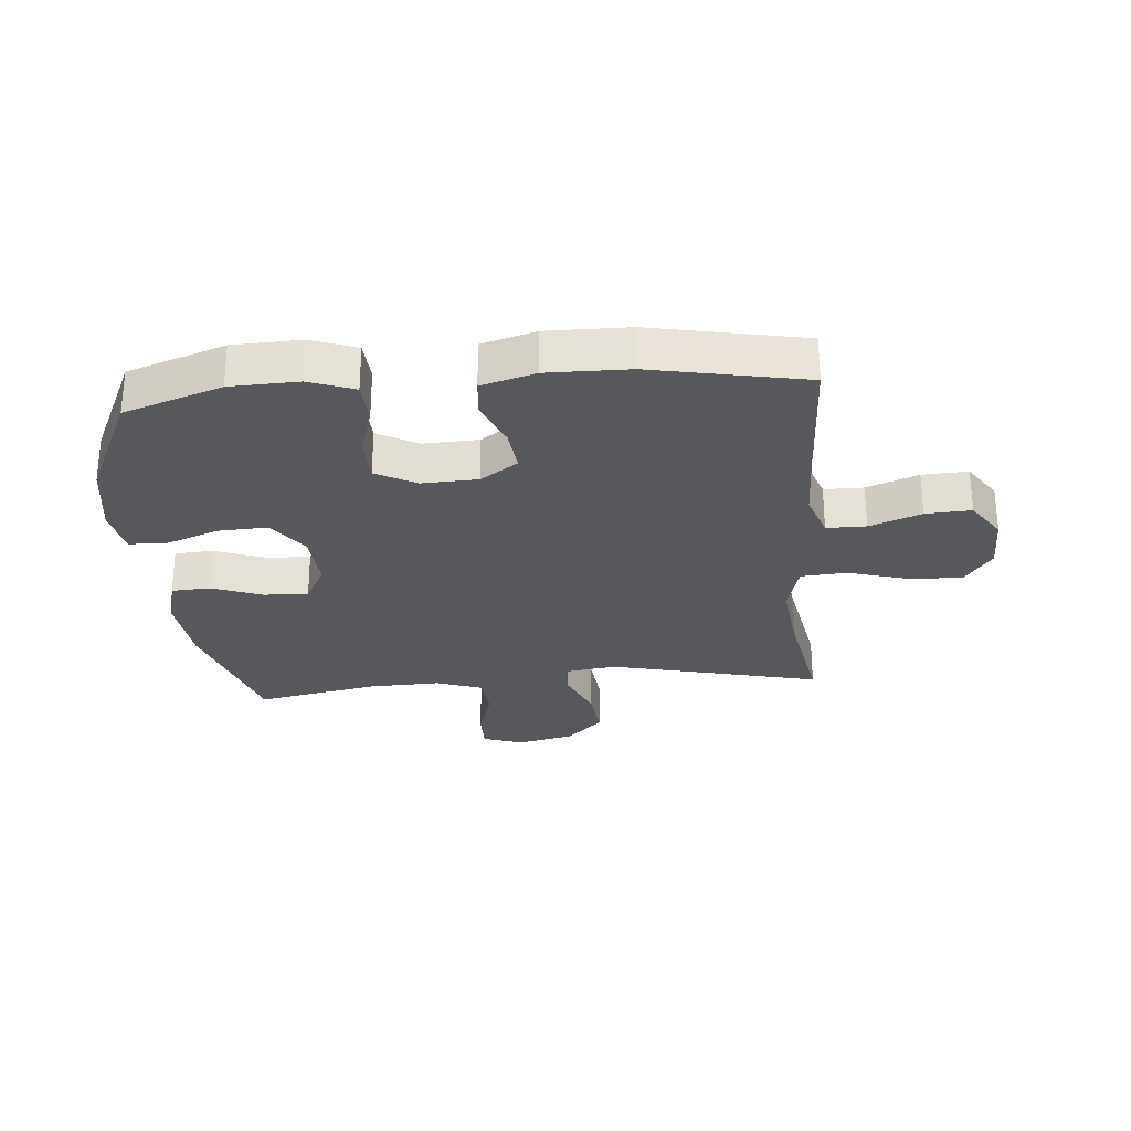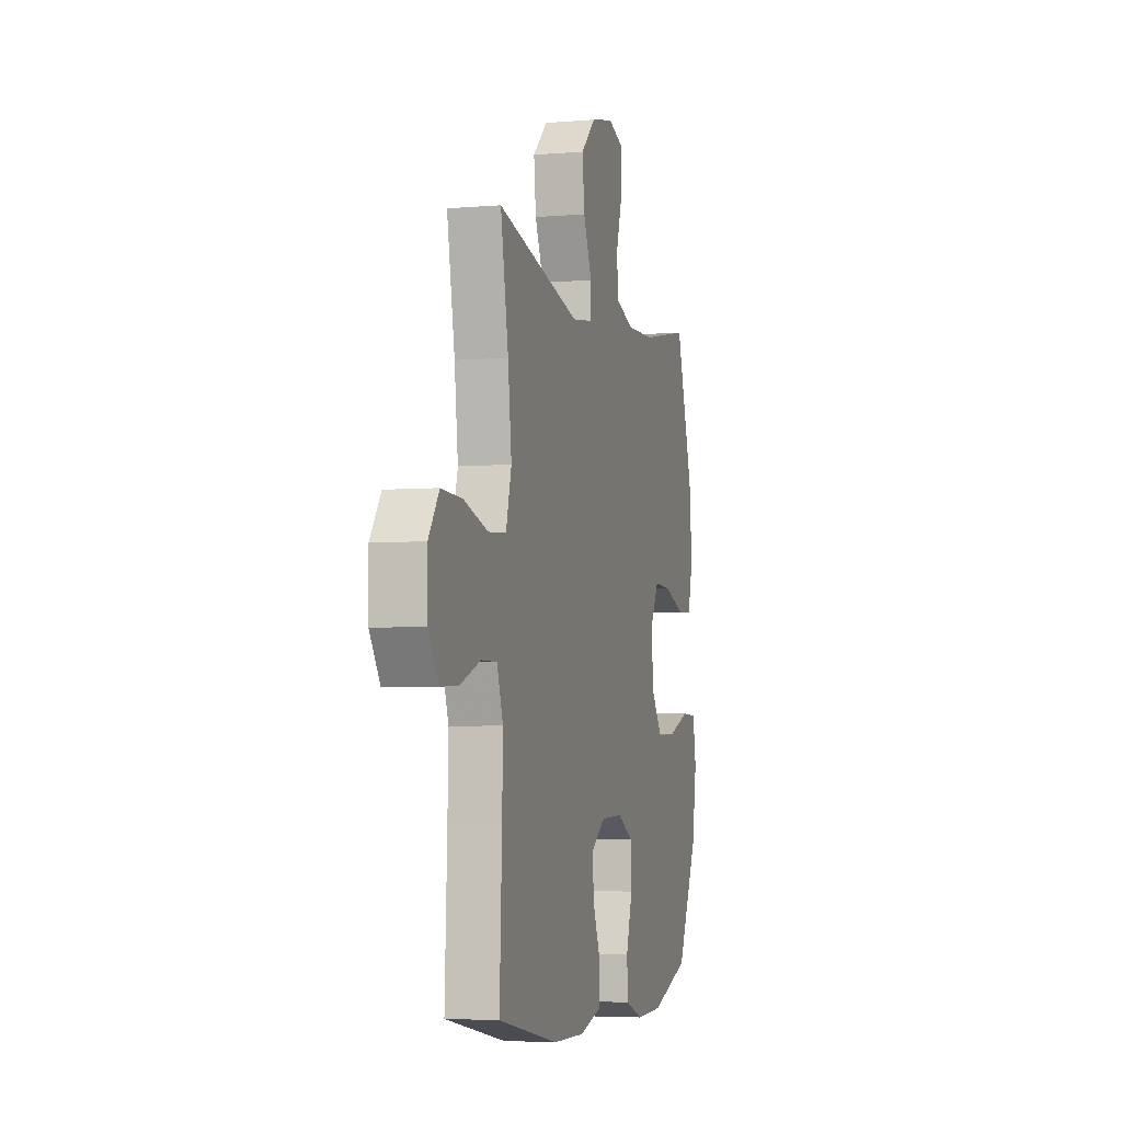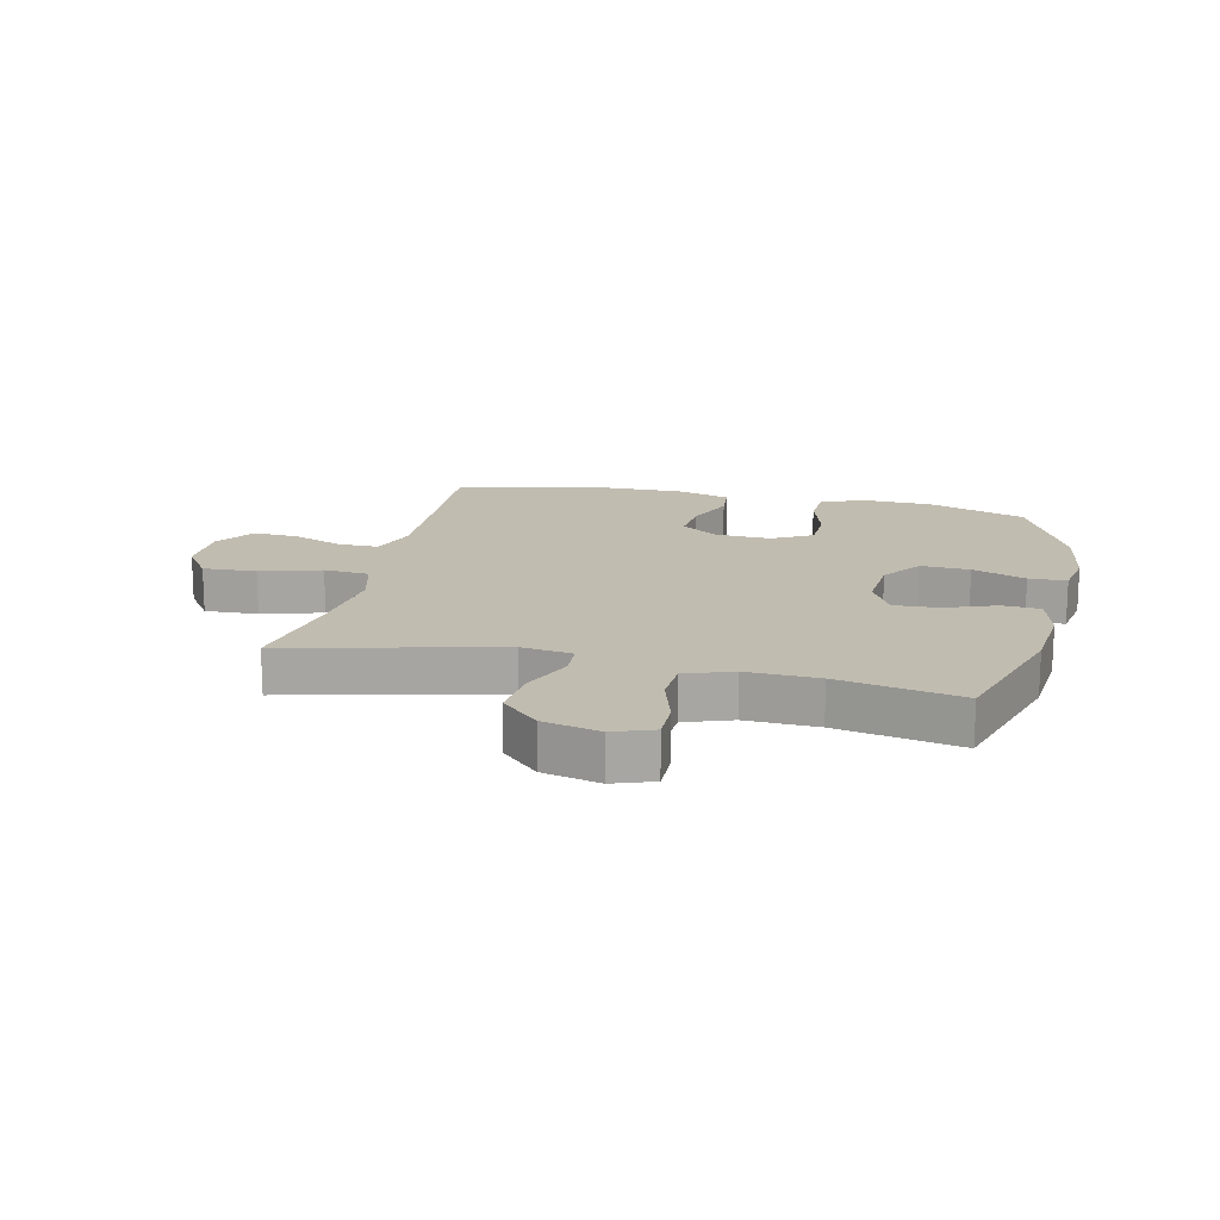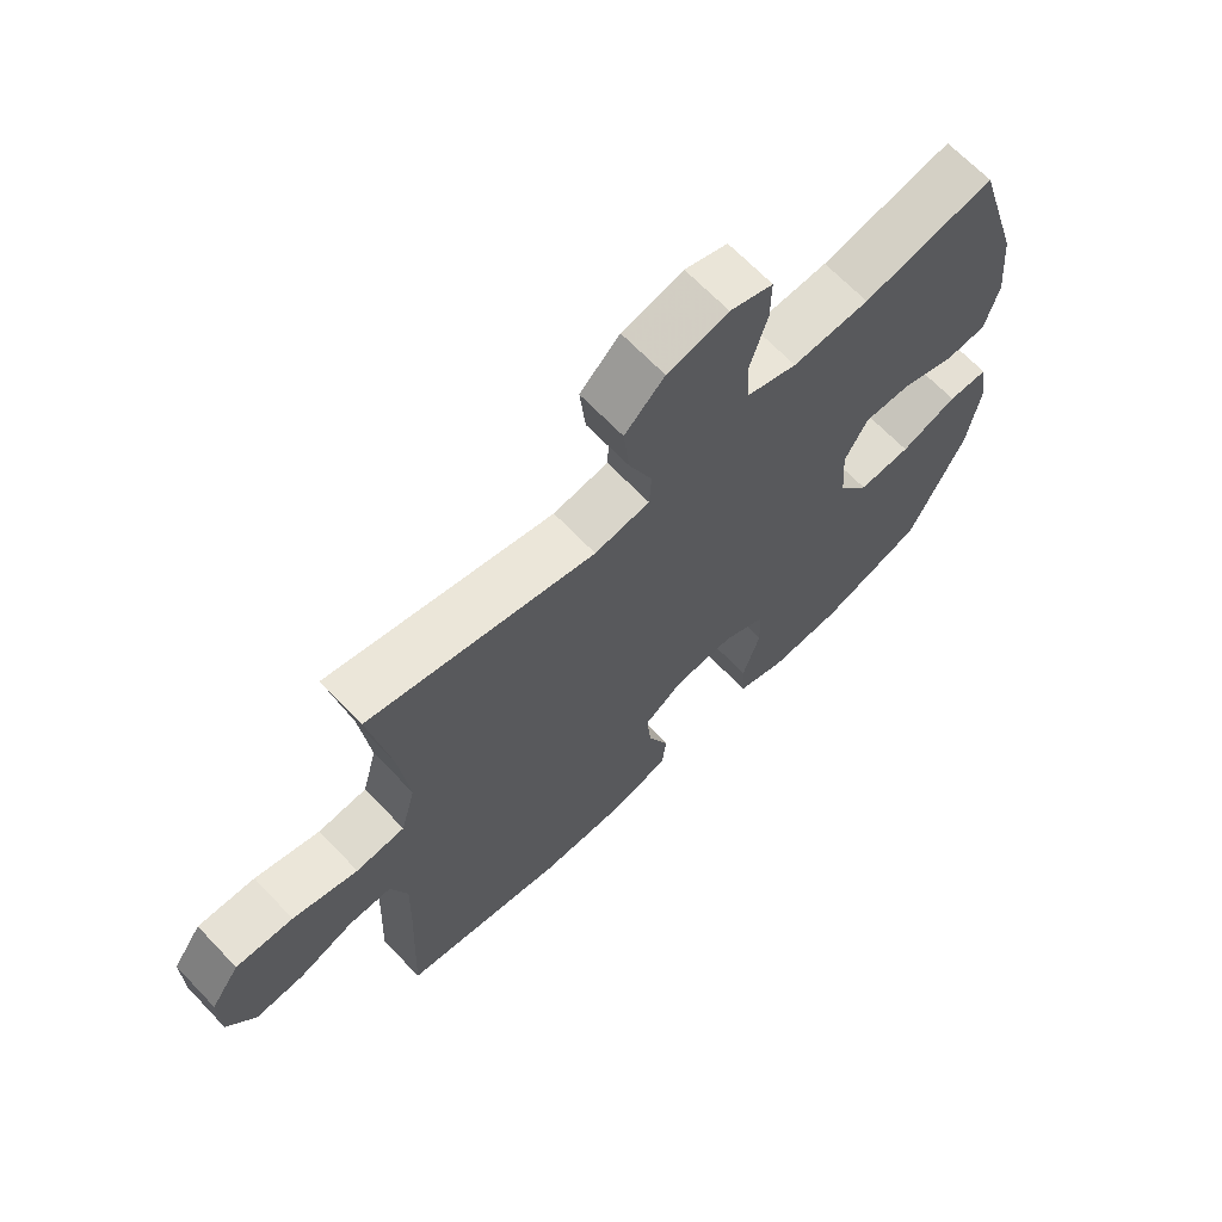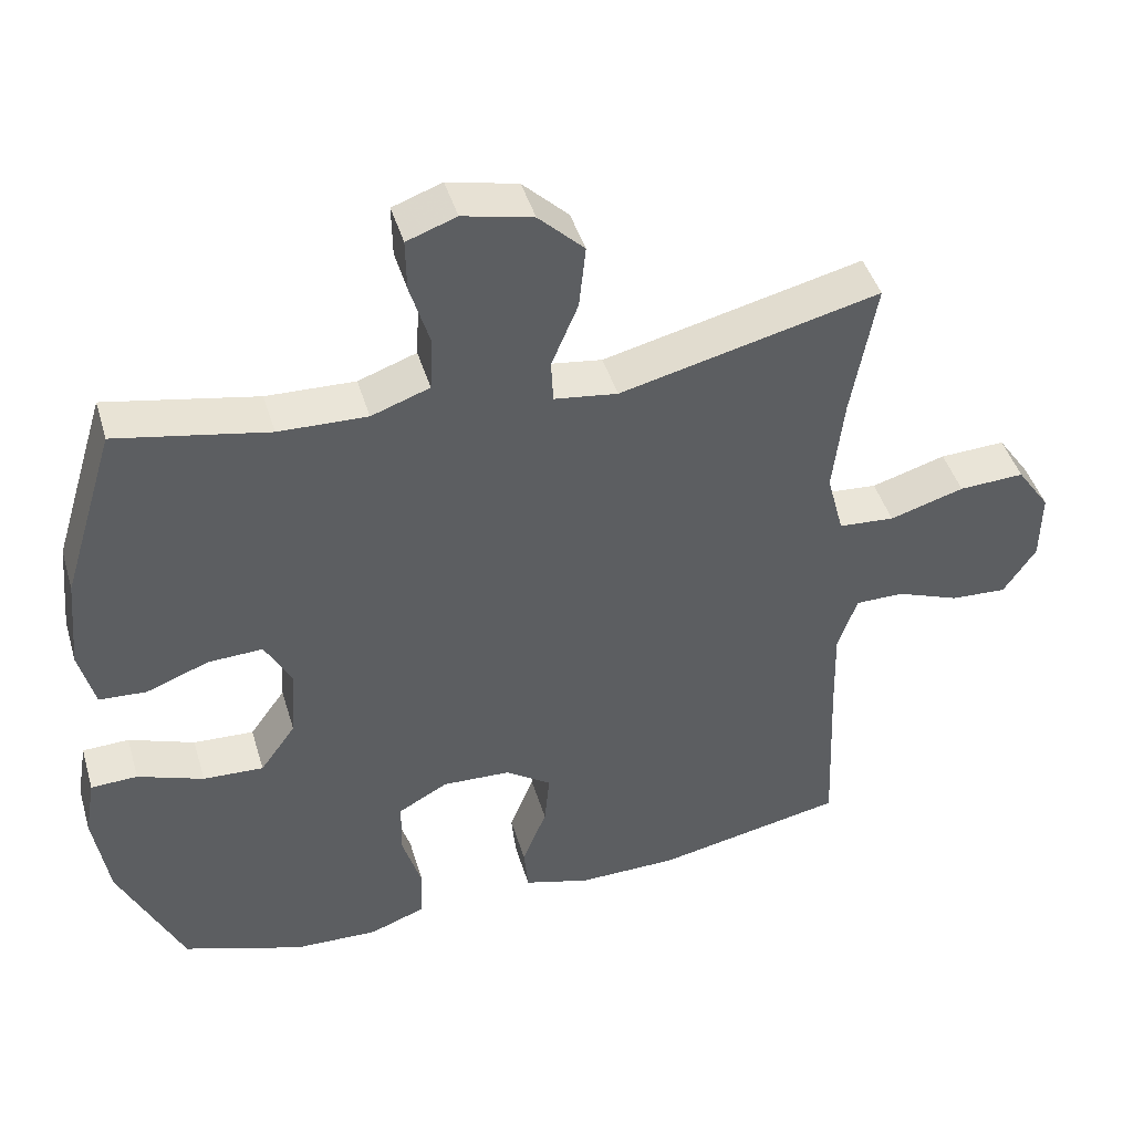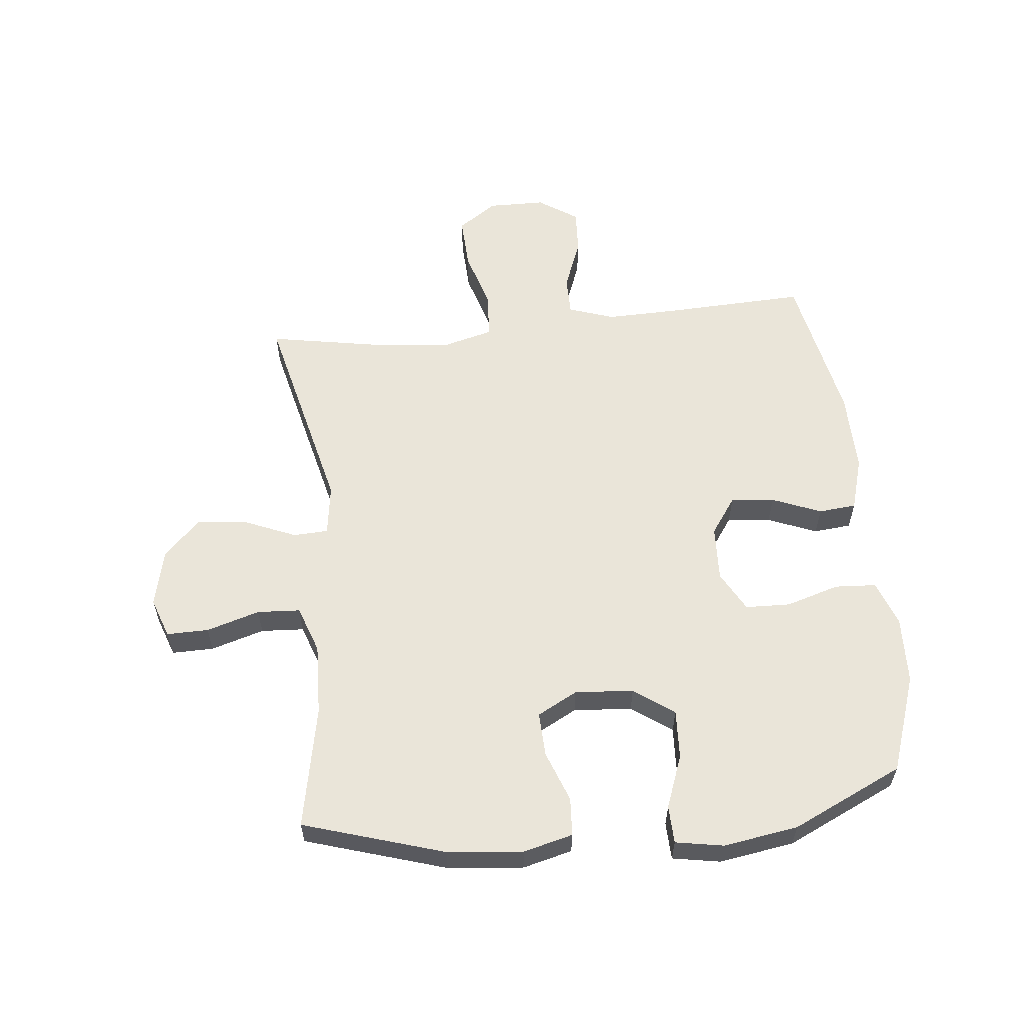
<metadata>
{"format":"obj","ext":"obj","renderer":"f3d","projection":"perspective","resolution":1024,"background":"white","views":[{"elev":-27.8,"azim":-175.0,"up":"+Y"},{"elev":-4.5,"azim":-74.7,"up":"+Z"},{"elev":16.4,"azim":12.9,"up":"+Y"},{"elev":67.0,"azim":-43.7,"up":"+Z"},{"elev":44.4,"azim":163.7,"up":"+Z"},{"elev":58.4,"azim":84.2,"up":"+Y"}]}
</metadata>
<code>
v -0.5 0.07 -0.5
v -0.49 0.07 -0.264
v -0.487 0.07 -0.144
v -0.513 0.07 -0.067
v -0.579 0.07 -0.067
v -0.665 0.07 -0.1
v -0.741 0.07 -0.104
v -0.785 0.07 -0.038
v -0.786 0.07 0.058
v -0.741 0.07 0.123
v -0.652 0.07 0.119
v -0.551 0.07 0.089
v -0.475 0.07 0.095
v -0.452 0.07 0.182
v -0.467 0.07 0.314
v -0.5 0.07 0.5
v -0.148 0.07 0.415
v -0.062 0.07 0.427
v -0.059 0.07 0.485
v -0.095 0.07 0.571
v -0.104 0.07 0.657
v -0.042 0.07 0.717
v 0.053 0.07 0.739
v 0.12 0.07 0.715
v 0.119 0.07 0.645
v 0.092 0.07 0.556
v 0.096 0.07 0.484
v 0.175 0.07 0.456
v 0.295 0.07 0.46
v 0.5 0.07 0.5
v 0.572 0.07 0.265
v 0.584 0.07 0.138
v 0.563 0.07 0.056
v 0.499 0.07 0.052
v 0.414 0.07 0.084
v 0.34 0.07 0.087
v 0.304 0.07 0.02
v 0.311 0.07 -0.078
v 0.359 0.07 -0.145
v 0.441 0.07 -0.141
v 0.53 0.07 -0.108
v 0.593 0.07 -0.11
v 0.607 0.07 -0.19
v 0.587 0.07 -0.315
v 0.5 0.07 -0.5
v 0.337 0.07 -0.556
v 0.223 0.07 -0.56
v 0.148 0.07 -0.532
v 0.144 0.07 -0.463
v 0.171 0.07 -0.374
v 0.169 0.07 -0.299
v 0.102 0.07 -0.262
v 0.009 0.07 -0.266
v -0.053 0.07 -0.309
v -0.046 0.07 -0.382
v -0.013 0.07 -0.464
v -0.019 0.07 -0.527
v -0.109 0.07 -0.553
v -0.245 0.07 -0.551
v -0.5 0 -0.5
v -0.49 0 -0.264
v -0.487 0 -0.144
v -0.513 0 -0.067
v -0.579 0 -0.067
v -0.665 0 -0.1
v -0.741 0 -0.104
v -0.785 0 -0.038
v -0.786 0 0.058
v -0.741 0 0.123
v -0.652 0 0.119
v -0.551 0 0.089
v -0.475 0 0.095
v -0.452 0 0.182
v -0.467 0 0.314
v -0.5 0 0.5
v -0.148 0 0.415
v -0.062 0 0.427
v -0.059 0 0.485
v -0.095 0 0.571
v -0.104 0 0.657
v -0.042 0 0.717
v 0.053 0 0.739
v 0.12 0 0.715
v 0.119 0 0.645
v 0.092 0 0.556
v 0.096 0 0.484
v 0.175 0 0.456
v 0.295 0 0.46
v 0.5 0 0.5
v 0.572 0 0.265
v 0.584 0 0.138
v 0.563 0 0.056
v 0.499 0 0.052
v 0.414 0 0.084
v 0.34 0 0.087
v 0.304 0 0.02
v 0.311 0 -0.078
v 0.359 0 -0.145
v 0.441 0 -0.141
v 0.53 0 -0.108
v 0.593 0 -0.11
v 0.607 0 -0.19
v 0.587 0 -0.315
v 0.5 0 -0.5
v 0.337 0 -0.556
v 0.223 0 -0.56
v 0.148 0 -0.532
v 0.144 0 -0.463
v 0.171 0 -0.374
v 0.169 0 -0.299
v 0.102 0 -0.262
v 0.009 0 -0.266
v -0.053 0 -0.309
v -0.046 0 -0.382
v -0.013 0 -0.464
v -0.019 0 -0.527
v -0.109 0 -0.553
v -0.245 0 -0.551
f 59 1 2
f 58 59 2
f 57 58 2
f 56 57 2
f 55 56 2
f 54 55 2 3
f 53 54 3 4
f 52 53 4
f 48 49 50
f 47 48 50
f 46 47 50
f 45 46 50
f 44 45 50
f 43 44 50
f 42 43 50
f 41 42 50
f 40 41 50
f 39 40 50 51
f 38 39 51 52
f 33 34 35
f 32 33 35
f 31 32 35
f 30 31 35
f 29 30 35
f 28 29 35 36
f 27 28 36 37
f 24 25 26
f 23 24 26
f 22 23 26
f 21 22 26
f 20 21 26
f 19 20 26
f 18 19 26 27
f 15 16 17
f 14 15 17 18
f 38 52 4
f 37 38 4
f 27 37 4
f 18 27 4
f 14 18 4
f 13 14 4
f 10 11 12
f 9 10 12
f 8 9 12
f 7 8 12
f 6 7 12
f 5 6 12
f 4 5 12 13
f 61 60 118
f 61 118 117
f 61 117 116
f 61 116 115
f 61 115 114
f 62 61 114 113
f 63 62 113 112
f 63 112 111
f 109 108 107
f 109 107 106
f 109 106 105
f 109 105 104
f 109 104 103
f 109 103 102
f 109 102 101
f 109 101 100
f 109 100 99
f 110 109 99 98
f 111 110 98 97
f 94 93 92
f 94 92 91
f 94 91 90
f 94 90 89
f 94 89 88
f 95 94 88 87
f 96 95 87 86
f 85 84 83
f 85 83 82
f 85 82 81
f 85 81 80
f 85 80 79
f 85 79 78
f 86 85 78 77
f 76 75 74
f 77 76 74 73
f 63 111 97
f 63 97 96
f 63 96 86
f 63 86 77
f 63 77 73
f 63 73 72
f 71 70 69
f 71 69 68
f 71 68 67
f 71 67 66
f 71 66 65
f 71 65 64
f 72 71 64 63
f 1 60 61 2
f 2 61 62 3
f 3 62 63 4
f 4 63 64 5
f 5 64 65 6
f 6 65 66 7
f 7 66 67 8
f 8 67 68 9
f 9 68 69 10
f 10 69 70 11
f 11 70 71 12
f 12 71 72 13
f 13 72 73 14
f 14 73 74 15
f 15 74 75 16
f 16 75 76 17
f 17 76 77 18
f 18 77 78 19
f 19 78 79 20
f 20 79 80 21
f 21 80 81 22
f 22 81 82 23
f 23 82 83 24
f 24 83 84 25
f 25 84 85 26
f 26 85 86 27
f 27 86 87 28
f 28 87 88 29
f 29 88 89 30
f 30 89 90 31
f 31 90 91 32
f 32 91 92 33
f 33 92 93 34
f 34 93 94 35
f 35 94 95 36
f 36 95 96 37
f 37 96 97 38
f 38 97 98 39
f 39 98 99 40
f 40 99 100 41
f 41 100 101 42
f 42 101 102 43
f 43 102 103 44
f 44 103 104 45
f 45 104 105 46
f 46 105 106 47
f 47 106 107 48
f 48 107 108 49
f 49 108 109 50
f 50 109 110 51
f 51 110 111 52
f 52 111 112 53
f 53 112 113 54
f 54 113 114 55
f 55 114 115 56
f 56 115 116 57
f 57 116 117 58
f 58 117 118 59
f 59 118 60 1

</code>
